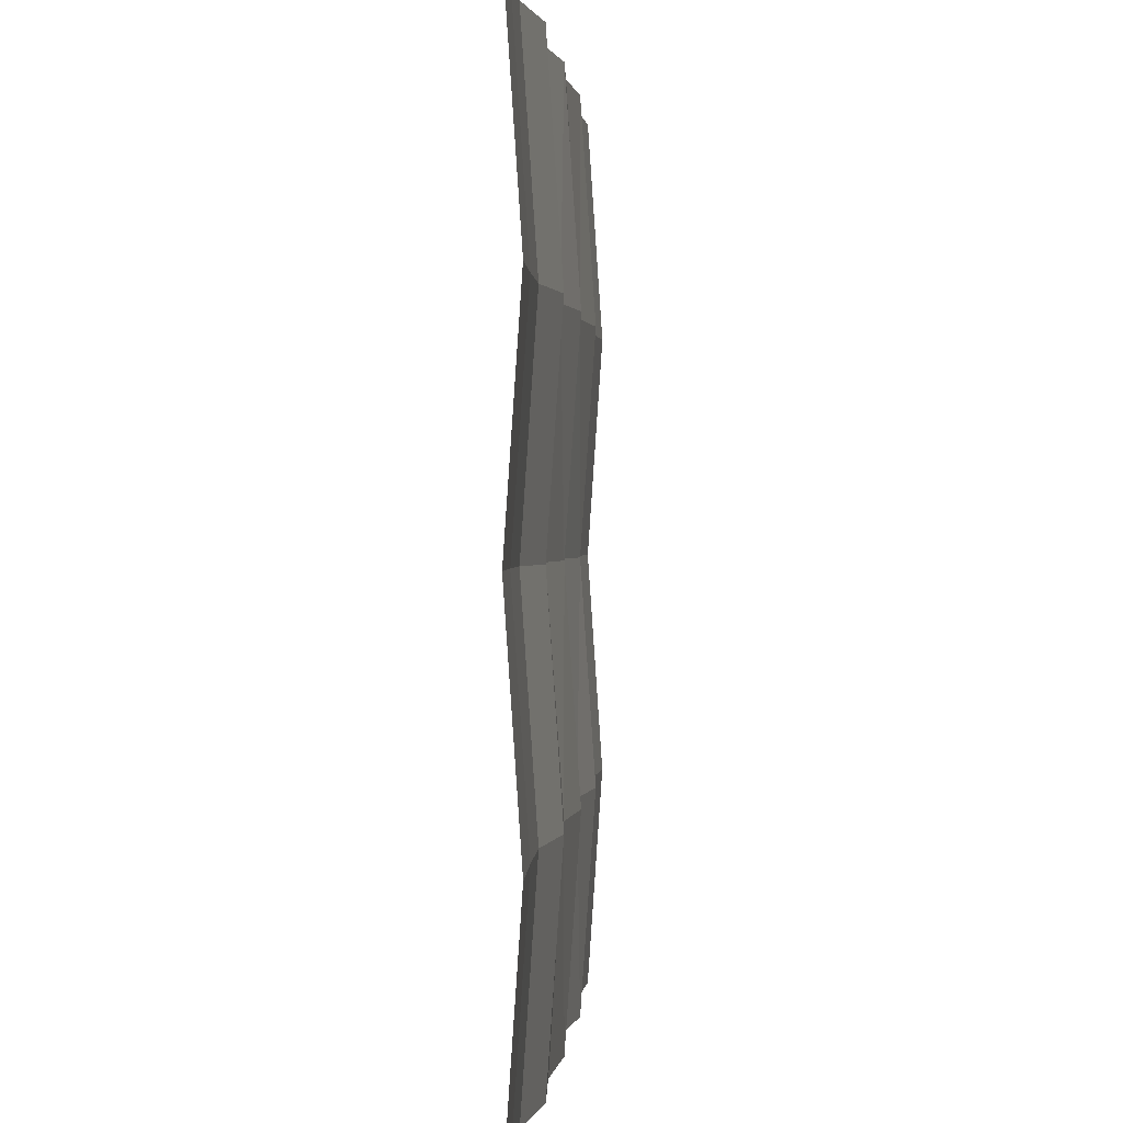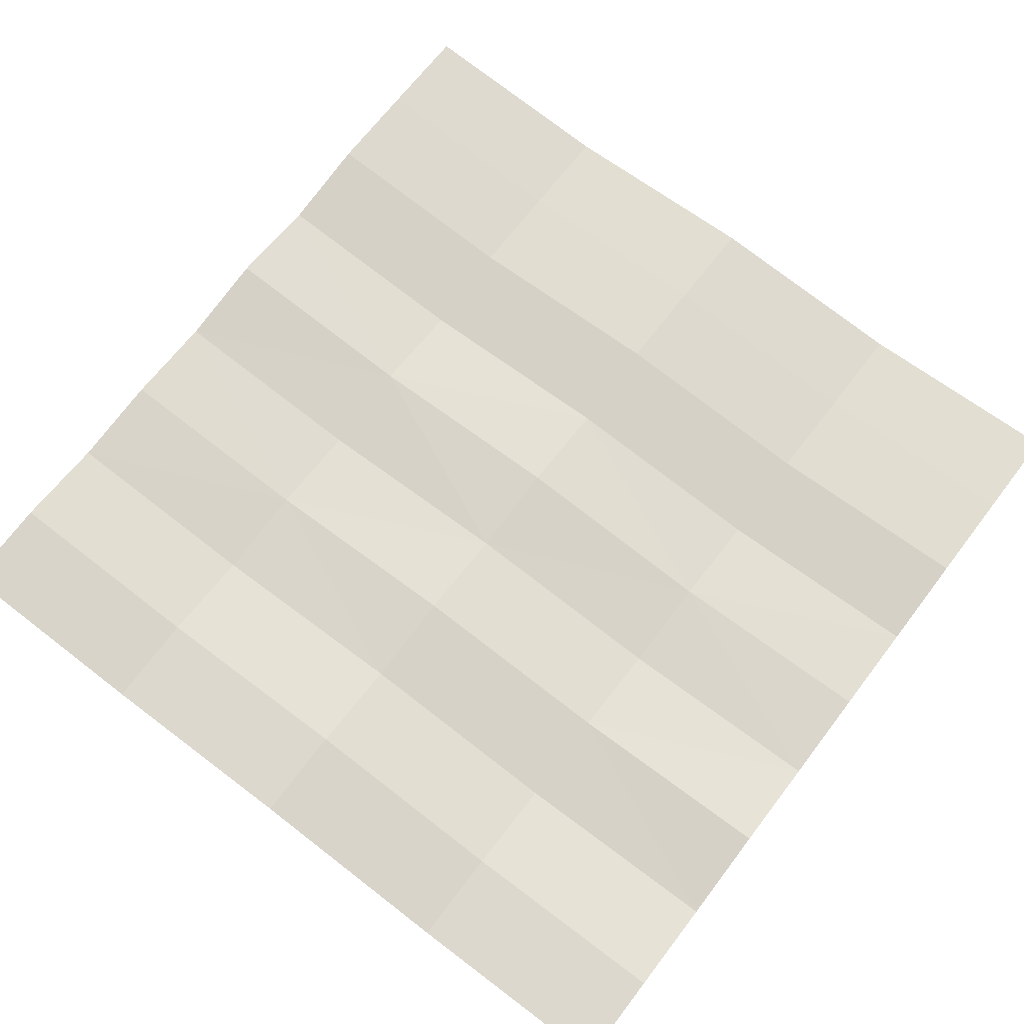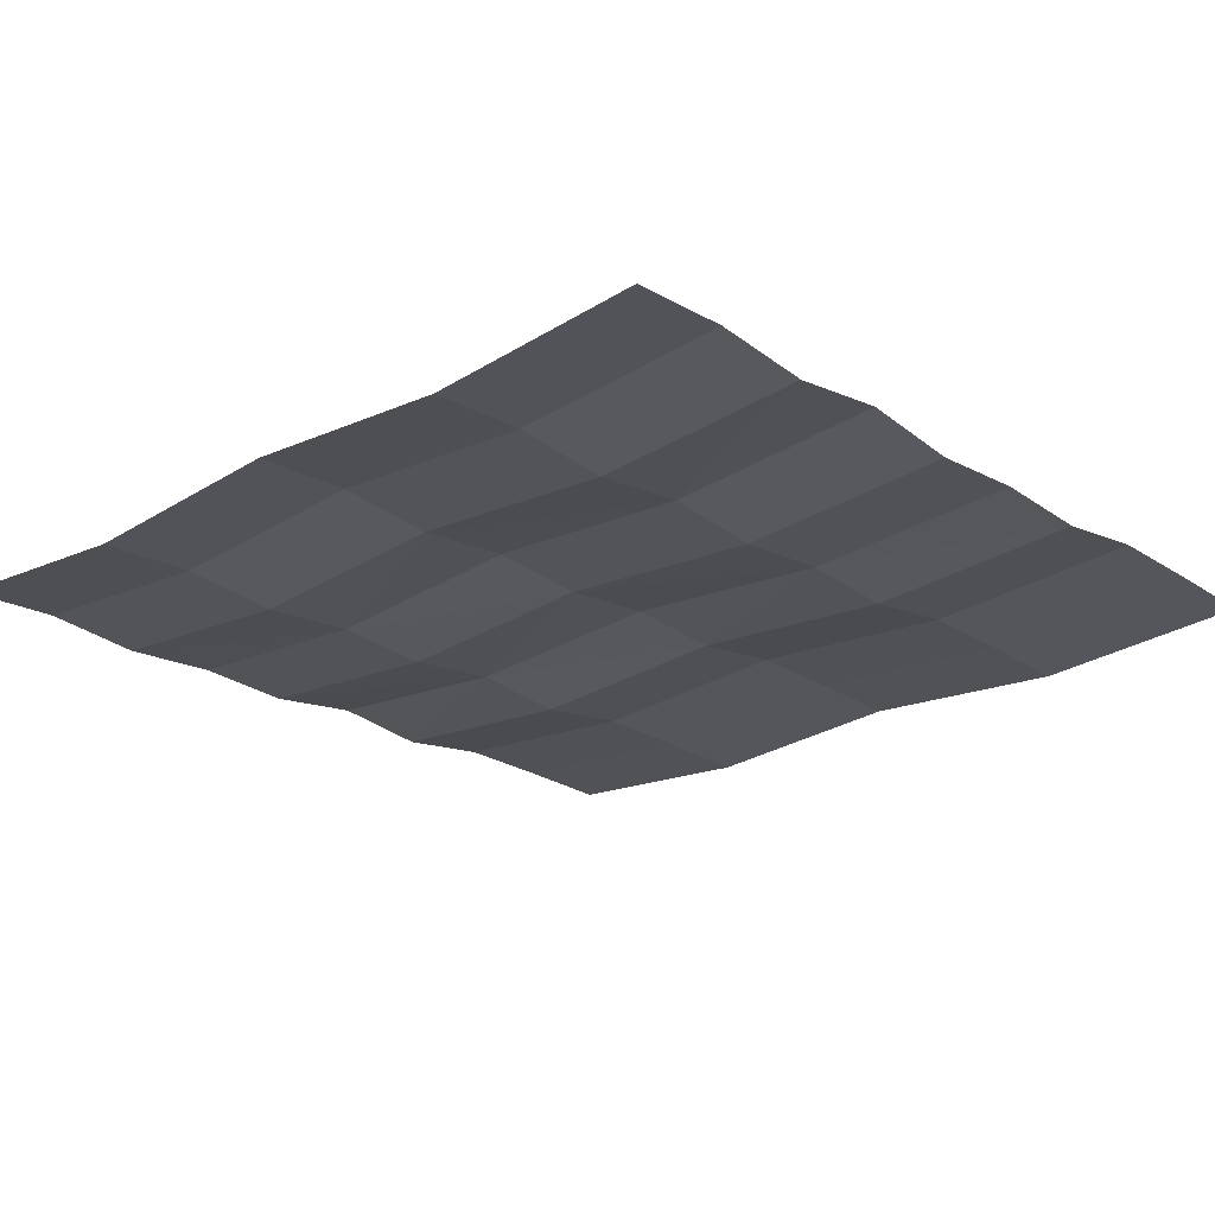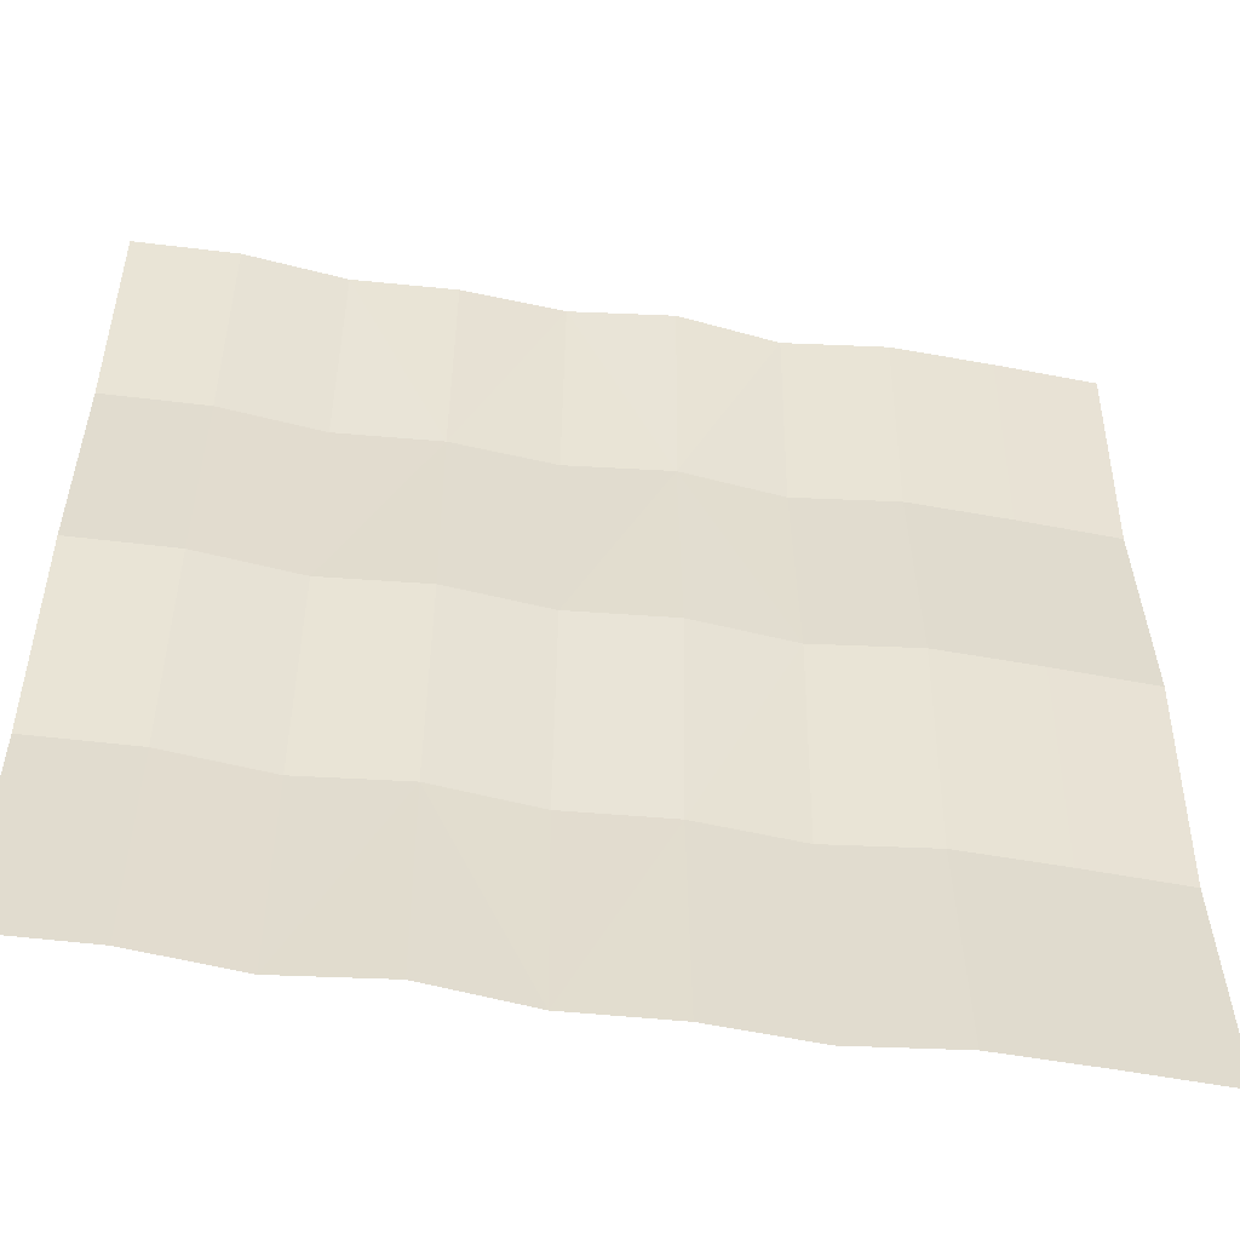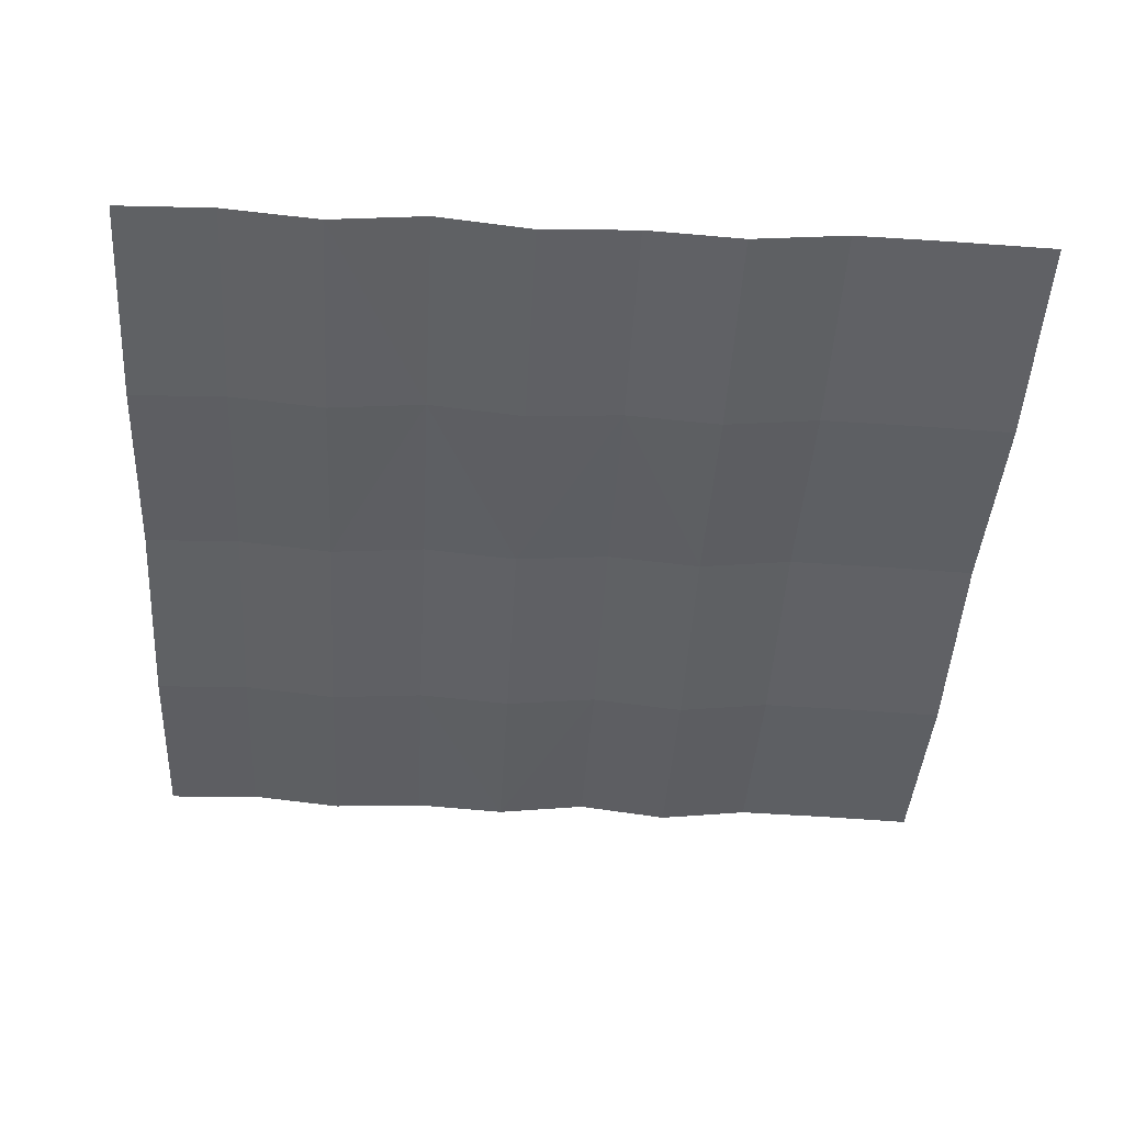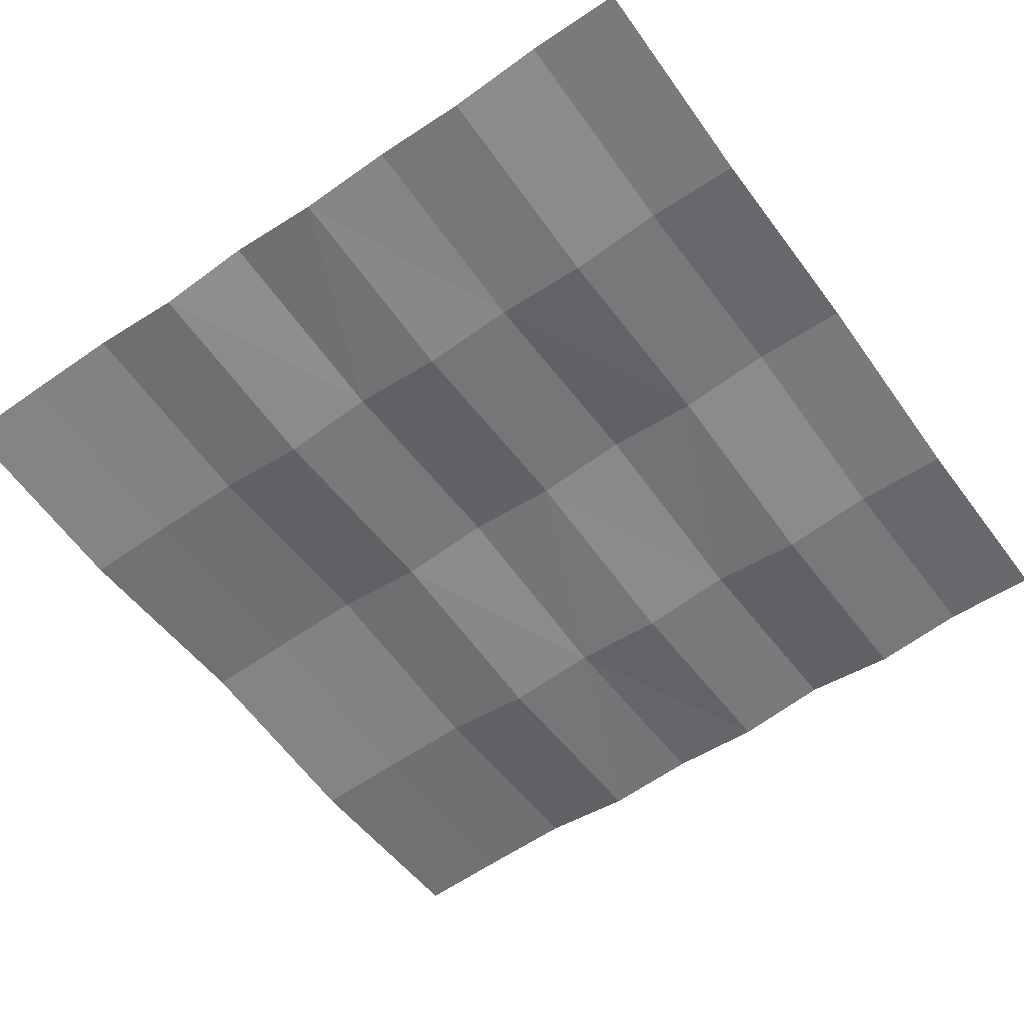
<metadata>
{"format":"obj","ext":"obj","renderer":"f3d","projection":"perspective","resolution":1024,"background":"white","views":[{"elev":0.9,"azim":-85.5,"up":"+Z"},{"elev":71.0,"azim":127.4,"up":"+Y"},{"elev":-22.2,"azim":133.0,"up":"+Y"},{"elev":-52.3,"azim":170.2,"up":"+Z"},{"elev":-43.6,"azim":176.7,"up":"+Y"},{"elev":-56.9,"azim":35.6,"up":"+Y"}]}
</metadata>
<code>
o Plane
v -2.656 0.1835 1.816
v 0.8247 0.1835 1.816
v -2.656 0.1835 -1.665
v 0.8247 0.1835 -1.665
v -2.269 0.198 1.816
v -1.882 0.2072 1.816
v -1.496 0.1588 1.816
v -1.109 0.2072 1.816
v -0.7222 0.1588 1.816
v -0.3354 0.1825 1.816
v 0.05127 0.1588 1.816
v 0.438 0.1986 1.816
v 0.438 0.1986 -1.665
v 0.05127 0.1588 -1.665
v -0.3354 0.2072 -1.665
v -0.7222 0.1588 -1.665
v -1.109 0.1825 -1.665
v -1.496 0.1588 -1.665
v -1.882 0.2072 -1.665
v -2.269 0.198 -1.665
v -2.656 0.1241 -0.7948
v -2.656 0.1835 0.07527
v -2.656 0.1241 0.9454
v 0.8247 0.1241 0.9454
v 0.8247 0.1835 0.07527
v 0.8247 0.1241 -0.7948
v -2.269 0.1387 0.9454
v -2.269 0.198 0.07527
v -2.269 0.1387 -0.7948
v -1.882 0.1479 0.9454
v -1.882 0.2072 0.07527
v -1.882 0.1479 -0.7948
v -1.496 0.09944 0.9454
v -1.496 0.1588 0.07527
v -1.496 0.09944 -0.7948
v -1.109 0.1417 0.9454
v -1.109 0.1949 0.07527
v -1.109 0.1294 -0.7948
v -0.7222 0.09944 0.9454
v -0.7222 0.1588 0.07527
v -0.7222 0.09944 -0.7948
v -0.3354 0.1294 0.9454
v -0.3354 0.1949 0.07527
v -0.3354 0.1417 -0.7948
v 0.05127 0.09944 0.9454
v 0.05127 0.1588 0.07527
v 0.05127 0.09944 -0.7948
v 0.438 0.1392 0.9454
v 0.438 0.1986 0.07527
v 0.438 0.1392 -0.7948
f 50 4 13
f 29 3 21
f 32 20 29
f 32 18 19
f 38 18 35
f 38 16 17
f 44 16 41
f 44 14 15
f 50 14 47
f 11 48 45
f 48 46 45
f 46 50 47
f 11 42 10
f 42 46 43
f 46 44 43
f 9 42 39
f 42 40 39
f 40 44 41
f 9 36 8
f 36 40 37
f 40 38 37
f 7 36 33
f 36 34 33
f 34 38 35
f 7 30 6
f 30 34 31
f 34 32 31
f 5 30 27
f 30 28 27
f 28 32 29
f 1 27 23
f 27 22 23
f 22 29 21
f 2 48 12
f 48 25 49
f 25 50 49
f 50 26 4
f 29 20 3
f 32 19 20
f 32 35 18
f 38 17 18
f 38 41 16
f 44 15 16
f 44 47 14
f 50 13 14
f 11 12 48
f 48 49 46
f 46 49 50
f 11 45 42
f 42 45 46
f 46 47 44
f 9 10 42
f 42 43 40
f 40 43 44
f 9 39 36
f 36 39 40
f 40 41 38
f 7 8 36
f 36 37 34
f 34 37 38
f 7 33 30
f 30 33 34
f 34 35 32
f 5 6 30
f 30 31 28
f 28 31 32
f 1 5 27
f 27 28 22
f 22 28 29
f 2 24 48
f 48 24 25
f 25 26 50

</code>
